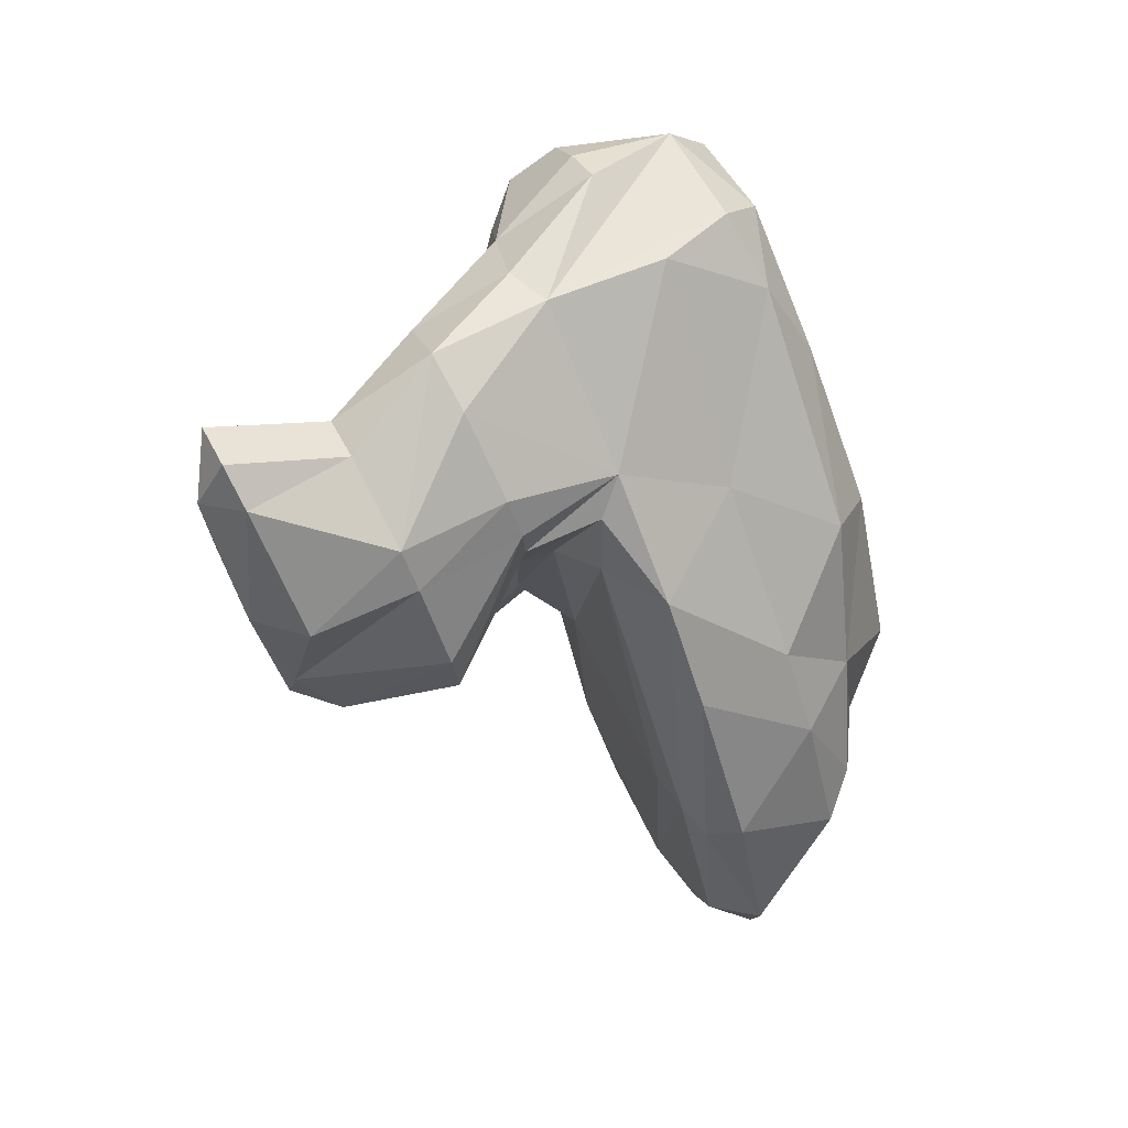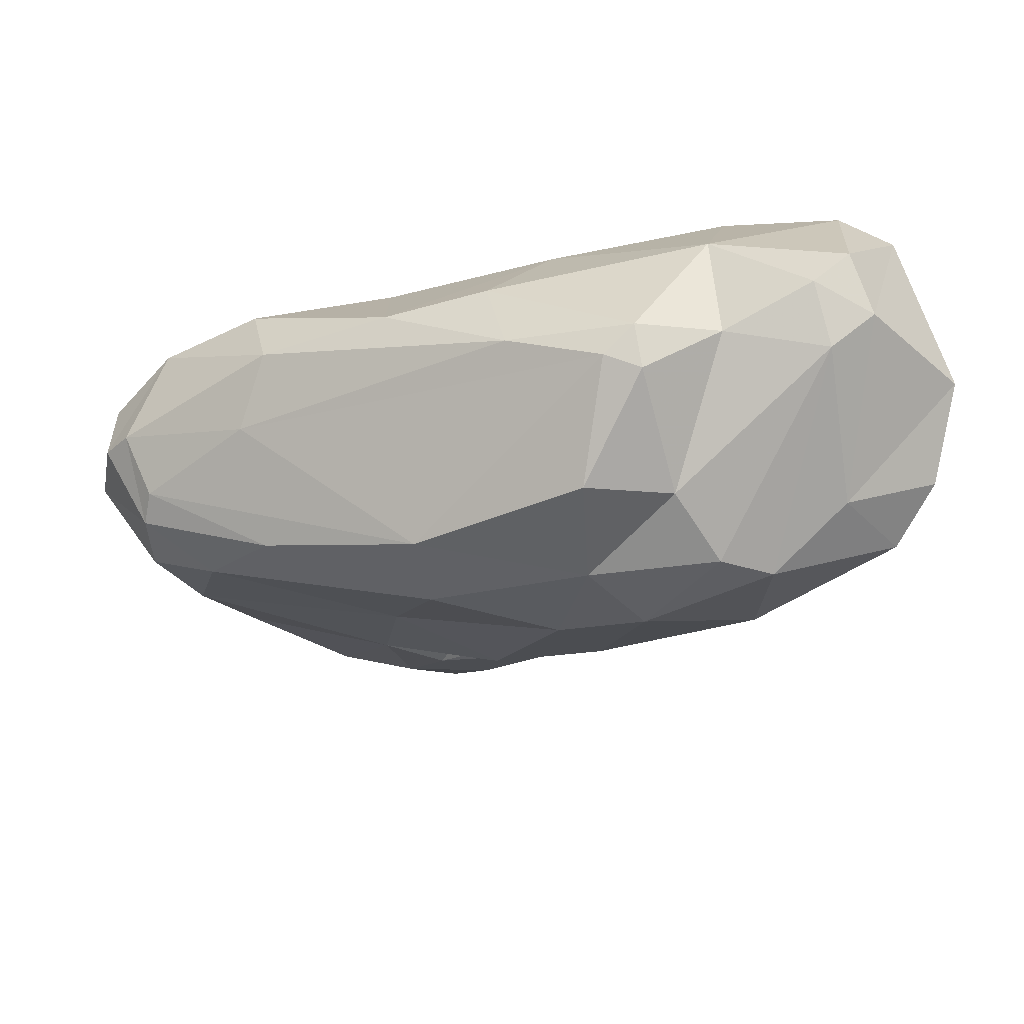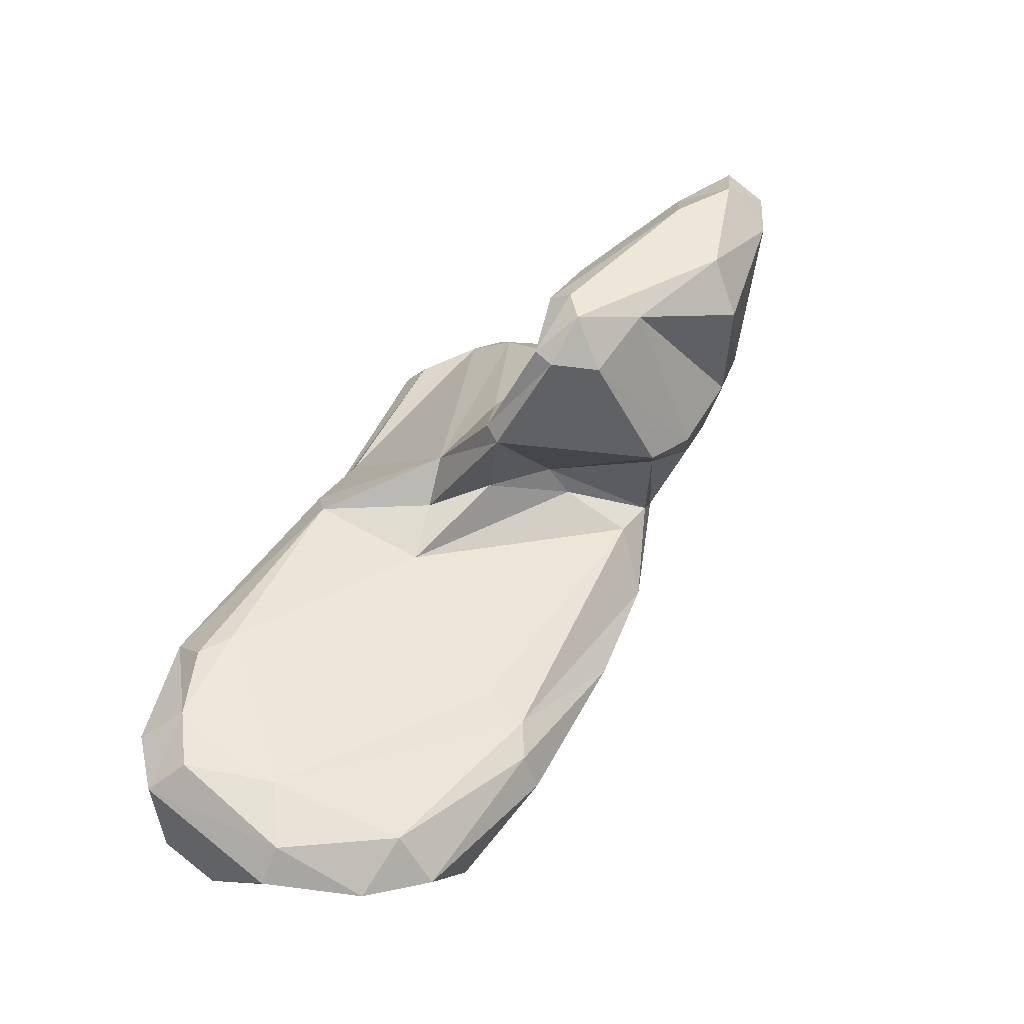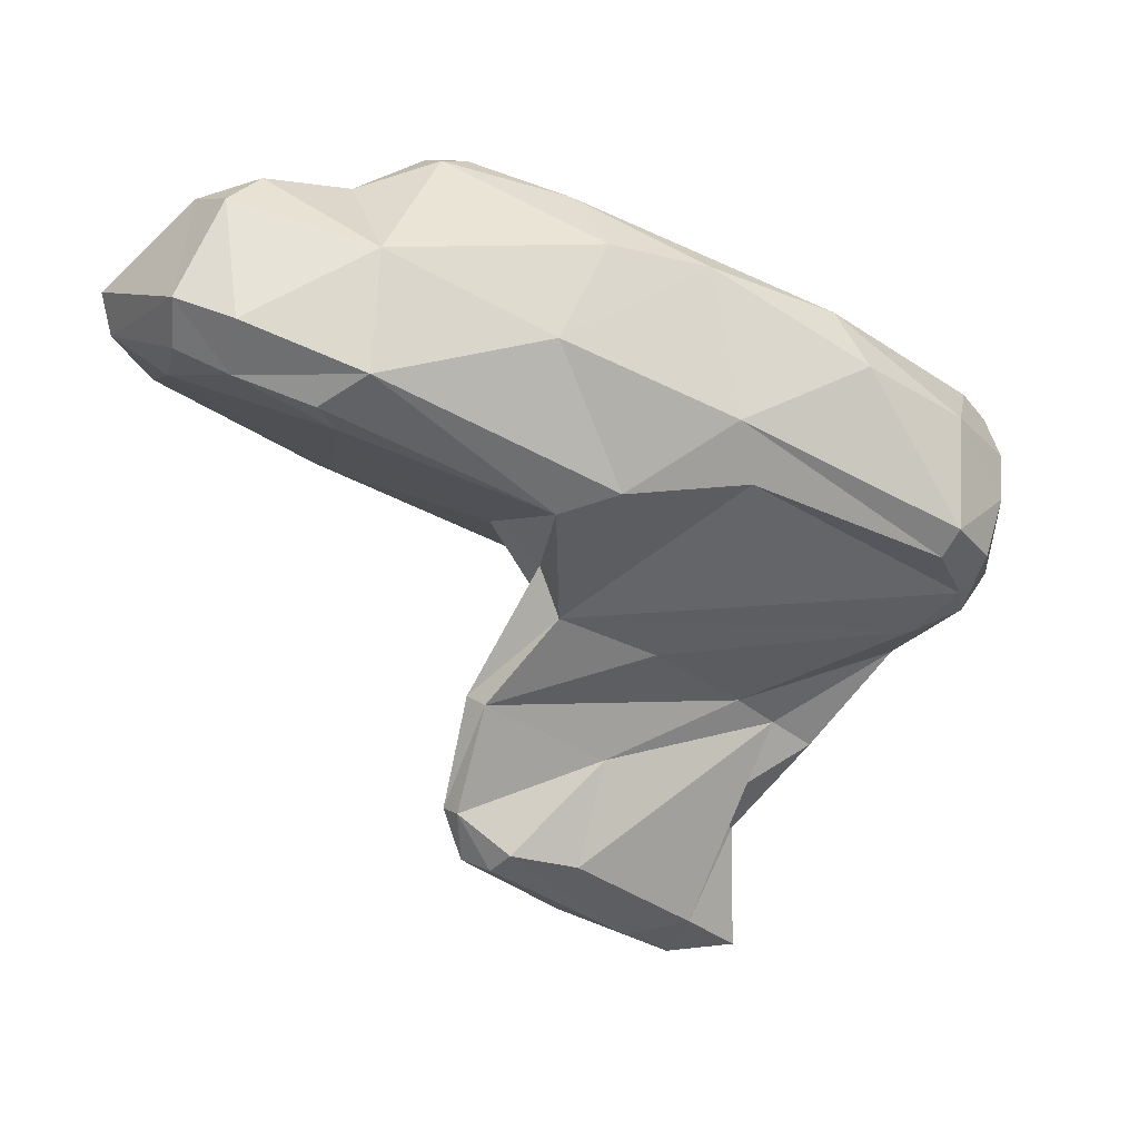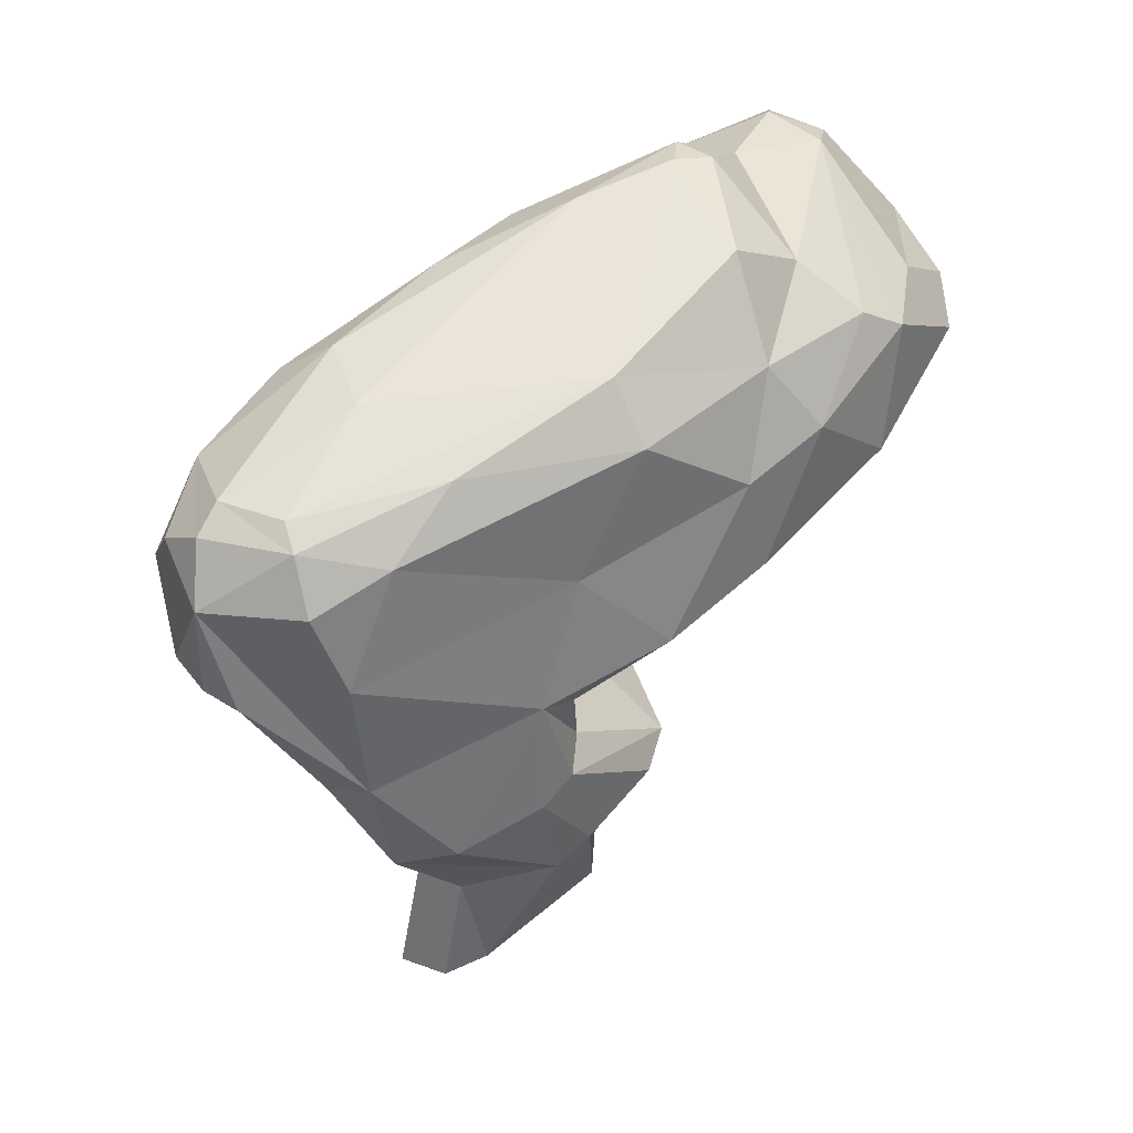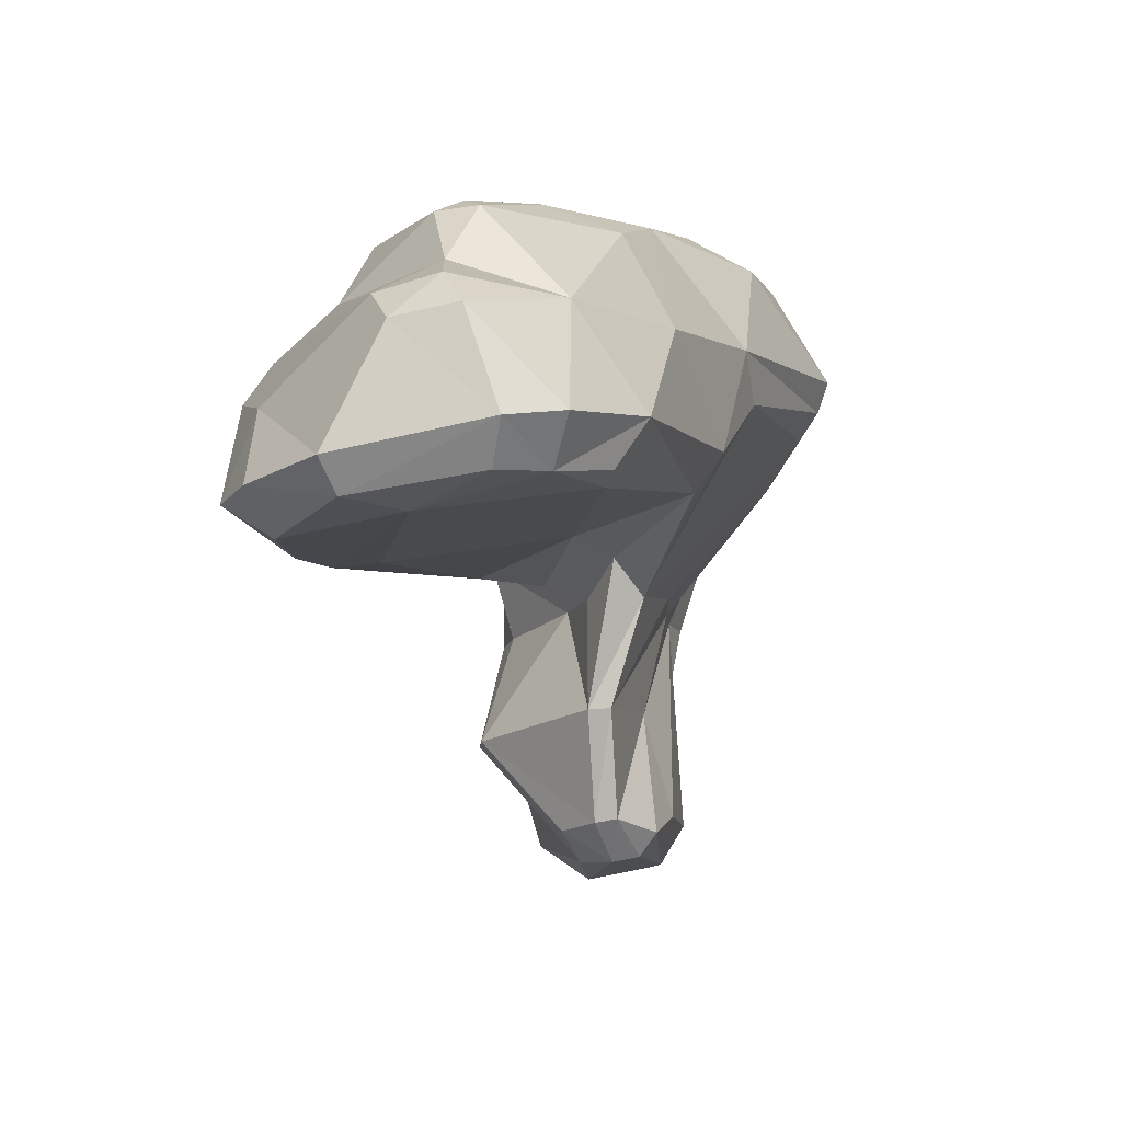
<metadata>
{"format":"obj","ext":"obj","renderer":"f3d","projection":"perspective","resolution":1024,"background":"white","views":[{"elev":9.7,"azim":44.7,"up":"+Z"},{"elev":60.7,"azim":100.6,"up":"+Y"},{"elev":-64.2,"azim":-42.4,"up":"+Z"},{"elev":25.0,"azim":-92.6,"up":"+Y"},{"elev":19.0,"azim":59.5,"up":"+Y"},{"elev":28.9,"azim":-146.5,"up":"+Y"}]}
</metadata>
<code>
v 206.6 289.7 55.17
v 208.6 283.8 65.07
v 206.7 293.5 52.09
v 208.8 284.6 67.92
v 206.3 291.2 57.42
v 208.4 291.7 49.24
v 207.2 290.9 51.71
v 208.9 266.6 62.93
v 209.2 265.6 62
v 209.9 265.3 66.11
v 211.3 297.2 51.55
v 211.9 289.2 48.55
v 210.4 268.3 59.91
v 209.6 268.5 60.54
v 213.4 290.5 46.05
v 210.7 287.2 73.15
v 209.9 291.3 65.26
v 212.4 279.6 64.48
v 210.5 284.2 73.73
v 211.2 277.5 65.3
v 207.5 288.3 55.91
v 210.8 273.4 61.9
v 211.6 273.5 61.08
v 213.2 281.5 62.26
v 208 294 49.43
v 210.5 295.2 57.91
v 211.6 280 82.5
v 211.4 281.4 83.23
v 213.2 277.5 83.79
v 213 279.4 84.87
v 211.9 260.2 68.51
v 212.5 264.1 61.84
v 212.4 269.5 67.45
v 212.4 260.5 71.6
v 216.1 269.3 75.79
v 213.8 296.4 50.02
v 214.2 260.2 65.35
v 213.6 258.1 70.64
v 217.7 286.8 47.15
v 214 258.1 73.95
v 212.6 274.8 69.82
v 209.9 265.8 60.67
v 214 292.2 45.71
v 214.1 294.1 67.59
v 213.9 288.3 79.21
v 215.4 292.5 72.2
v 214 276.8 64.73
v 215.2 271.1 73.98
v 214.2 276.1 84.13
v 214.2 265.6 72.33
v 213.2 297.4 52.94
v 213.9 275.2 81.83
v 215.1 281.3 85.83
v 218.1 269.1 61.68
v 215.9 257.7 72.55
v 216.5 258.4 70.56
v 216.7 297.1 60.43
v 215.9 263.6 73.94
v 212.3 267 60.06
v 216.7 261.6 64.8
v 216.8 272.7 81.49
v 216.4 276.9 85.64
v 216.2 274.6 66.41
v 218.6 281.8 55.11
v 215.1 285.3 83.67
v 218.4 275.9 85.27
v 219.2 267.6 63.09
v 217.7 263.2 72.58
v 216.8 289.8 77.93
v 216.5 267.8 77.69
v 220.5 281.4 54.11
v 218 289.7 45.85
v 217.1 282.6 86.12
v 215.8 296.3 51.7
v 218.6 296.6 59.75
v 217.4 295.2 66.11
v 215.8 296.2 56.58
v 220.4 271 67.83
v 218.1 275.1 67.14
v 219.7 265.2 66.73
v 220.4 287.6 47.07
v 219.8 264.1 68.57
v 218.3 296.6 61.55
v 221.6 274.6 66.76
v 220.4 290.9 49.78
v 219.6 266.2 76.94
v 220.1 288.1 78.45
v 219.6 284.7 84.71
v 222.5 273.7 69.24
v 219.7 270.7 80.21
v 222.2 292.3 57.48
v 221.4 282.2 52.71
v 219.9 283.3 85.81
v 220.2 275.5 84.44
v 221 266.7 74.48
v 222.3 284.3 82.87
v 221.7 269.6 68.82
v 221.9 268.4 70.5
v 221.7 271.1 79.09
v 224 290 55
v 220.4 280.3 86.28
v 223 283.1 52.93
v 224.3 276.3 65.25
v 223.9 280.4 82.69
v 223.3 283.1 82.97
v 223.3 273.9 71.31
v 224 278.9 60.09
v 225.2 289.1 68.9
v 223.6 276.7 80.78
v 223.7 289.1 52.53
v 224.9 282.2 79.27
v 224.6 280.1 70.24
v 225.3 285.4 58.01
v 225.4 283.4 62.02
v 224.7 285.6 76.33
v 223.3 293.4 61.49
v 225 288.5 60.85
v 226.3 286.1 67.97
g foo
f 55 40 38
f 34 38 40
f 56 55 38
f 38 34 31
f 37 38 31
f 56 38 37
f 56 37 60
f 10 31 34
f 37 31 9
f 42 37 9
f 32 37 42
f 60 37 32
f 9 31 8
f 31 10 8
f 59 32 42
f 8 14 9
f 42 9 14
f 13 42 14
f 13 59 42
f 40 55 58
f 58 34 40
f 68 58 55
f 34 58 50
f 55 56 68
f 56 82 68
f 82 56 60
f 50 35 34
f 10 34 35
f 82 60 80
f 60 32 80
f 35 33 10
f 67 80 32
f 67 32 59
f 10 33 8
f 14 8 33
f 67 59 54
f 22 14 33
f 13 54 59
f 13 14 22
f 54 13 23
f 23 13 22
f 70 58 86
f 86 58 68
f 50 58 70
f 82 86 68
f 82 95 86
f 70 35 50
f 98 95 82
f 82 80 98
f 35 48 33
f 97 98 80
f 67 97 80
f 41 22 48
f 48 22 33
f 97 67 54
f 54 78 97
f 78 54 63
f 22 41 20
f 23 47 63
f 54 23 63
f 23 22 20
f 20 18 23
f 47 23 18
f 90 70 86
f 61 70 90
f 99 90 86
f 99 86 95
f 70 61 35
f 35 61 48
f 61 52 48
f 106 99 95
f 95 98 106
f 97 106 98
f 41 48 52
f 78 106 97
f 78 89 106
f 103 106 89
f 78 63 89
f 29 20 52
f 41 52 20
f 84 89 79
f 89 63 79
f 103 89 84
f 19 20 29
f 79 63 47
f 20 19 4
f 84 79 24
f 20 4 2
f 79 47 24
f 103 84 71
f 18 20 2
f 24 47 18
f 71 84 64
f 107 103 71
f 18 2 24
f 92 107 71
f 64 84 24
f 2 4 5
f 24 2 21
f 107 92 102
f 64 24 21
f 1 2 5
f 21 2 1
f 92 71 39
f 102 92 81
f 81 92 39
f 5 7 1
f 21 1 7
f 71 64 12
f 3 7 5
f 12 21 7
f 64 21 12
f 71 12 39
f 3 25 7
f 6 7 25
f 15 12 6
f 12 7 6
f 39 12 15
f 72 39 15
f 72 81 39
f 43 72 15
f 6 25 15
f 43 15 25
f 30 49 62
f 66 62 49
f 49 61 66
f 94 66 61
f 61 90 94
f 94 90 99
f 49 30 29
f 49 52 61
f 28 27 30
f 29 30 27
f 99 106 109
f 49 29 52
f 112 109 106
f 106 103 112
f 29 27 19
f 16 27 28
f 19 27 16
f 118 112 114
f 112 103 114
f 103 107 114
f 19 16 4
f 16 17 4
f 114 107 113
f 102 113 107
f 5 4 17
f 81 110 102
f 110 113 102
f 26 5 17
f 3 5 26
f 81 85 110
f 11 3 26
f 25 3 11
f 81 72 85
f 85 43 36
f 72 43 85
f 11 36 25
f 36 43 25
f 101 62 66
f 101 66 94
f 53 30 62
f 73 53 62
f 101 73 62
f 101 94 99
f 101 99 104
f 99 109 104
f 53 28 30
f 73 65 53
f 111 104 109
f 28 53 65
f 109 112 111
f 65 45 28
f 45 16 28
f 111 112 118
f 45 46 16
f 44 17 46
f 17 16 46
f 117 118 114
f 114 113 117
f 100 117 113
f 26 17 44
f 26 44 57
f 100 91 117
f 110 100 113
f 77 26 57
f 74 91 100
f 110 74 100
f 51 26 77
f 77 75 91
f 74 77 91
f 110 85 74
f 11 26 51
f 74 51 77
f 85 36 74
f 36 11 51
f 36 51 74
f 73 101 93
f 105 93 101
f 104 105 101
f 88 65 93
f 65 73 93
f 96 88 105
f 88 93 105
f 104 111 105
f 69 65 88
f 87 88 96
f 115 96 105
f 115 105 111
f 69 88 87
f 45 65 69
f 111 118 115
f 108 87 96
f 108 96 115
f 108 115 118
f 46 45 69
f 76 46 69
f 76 69 87
f 117 108 118
f 116 108 117
f 44 46 76
f 83 76 87
f 116 83 108
f 83 87 108
f 117 91 116
f 57 44 76
f 57 76 83
f 75 83 116
f 91 75 116
f 75 57 83
f 75 77 57
g

</code>
